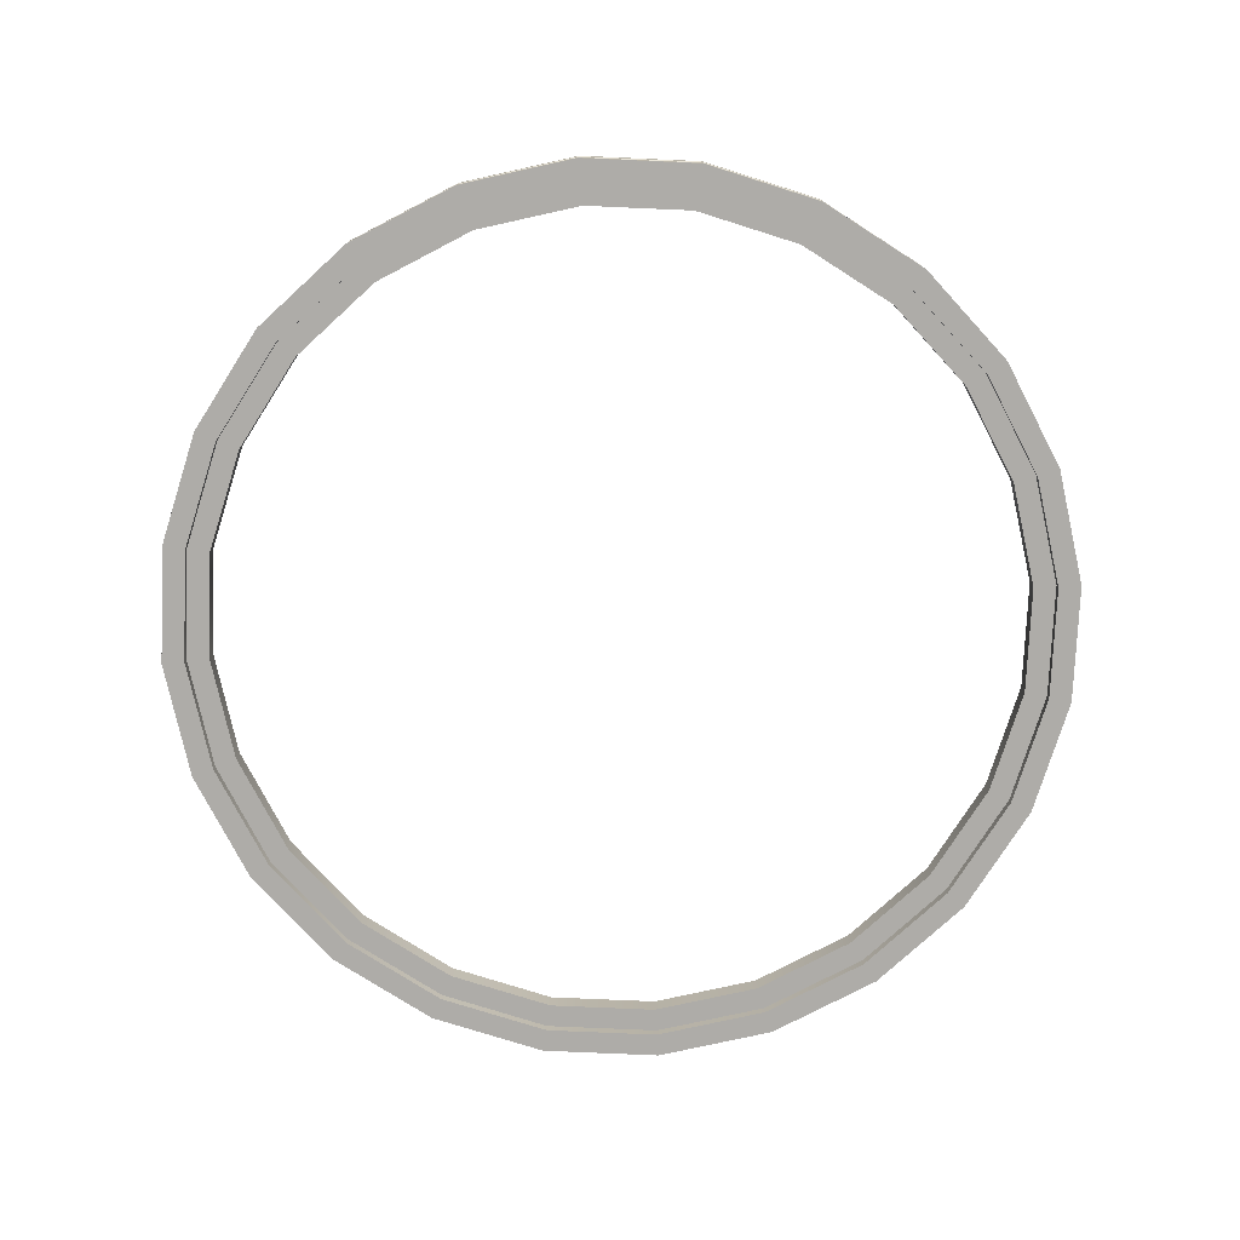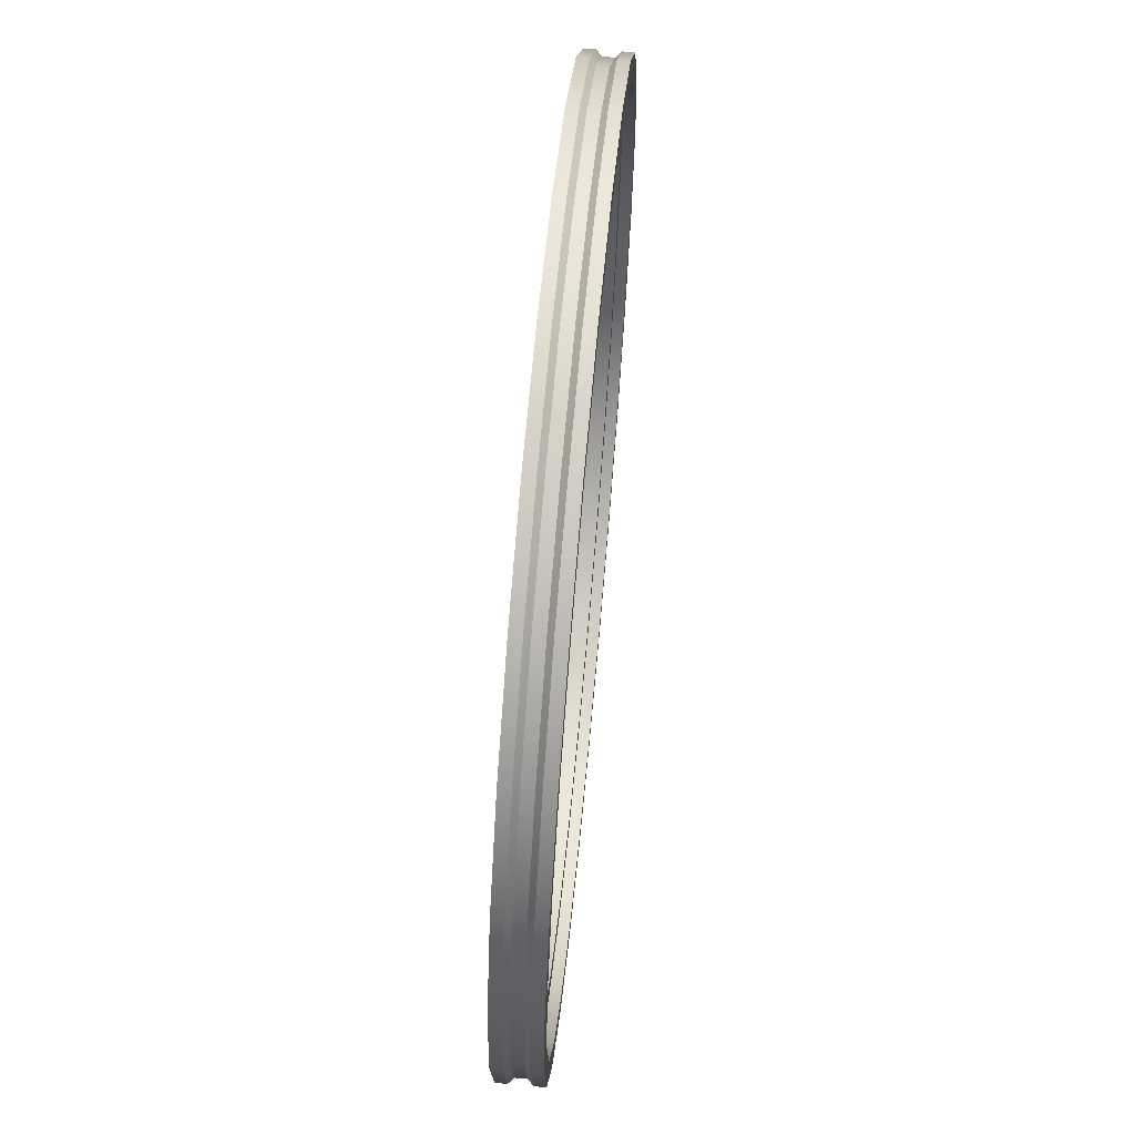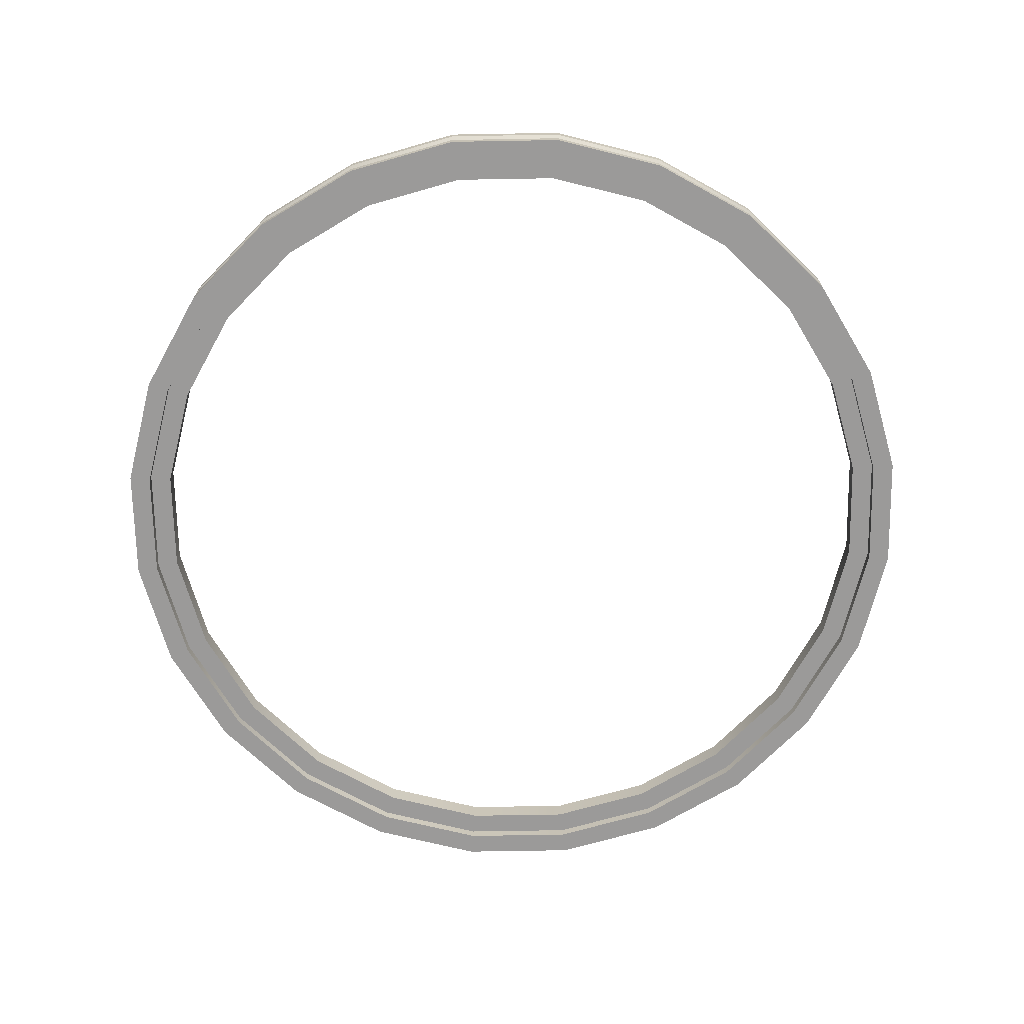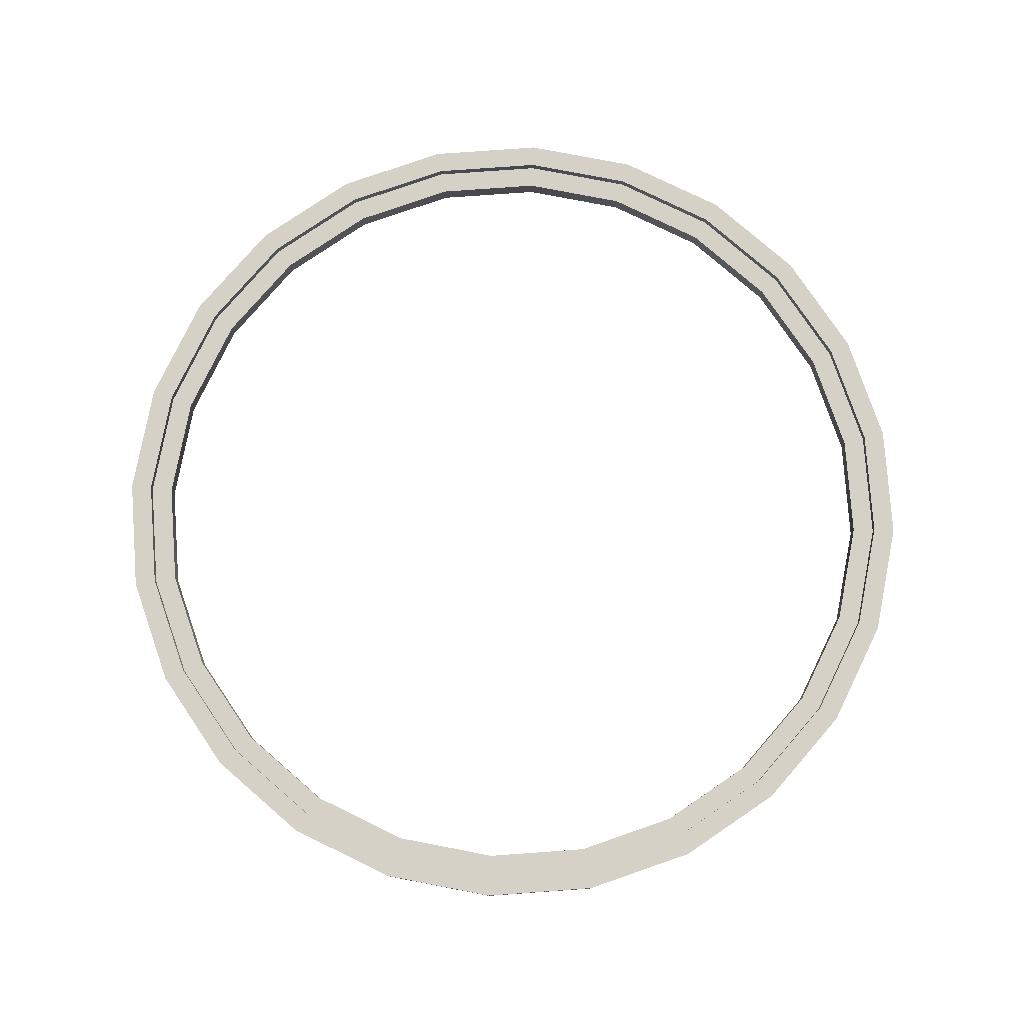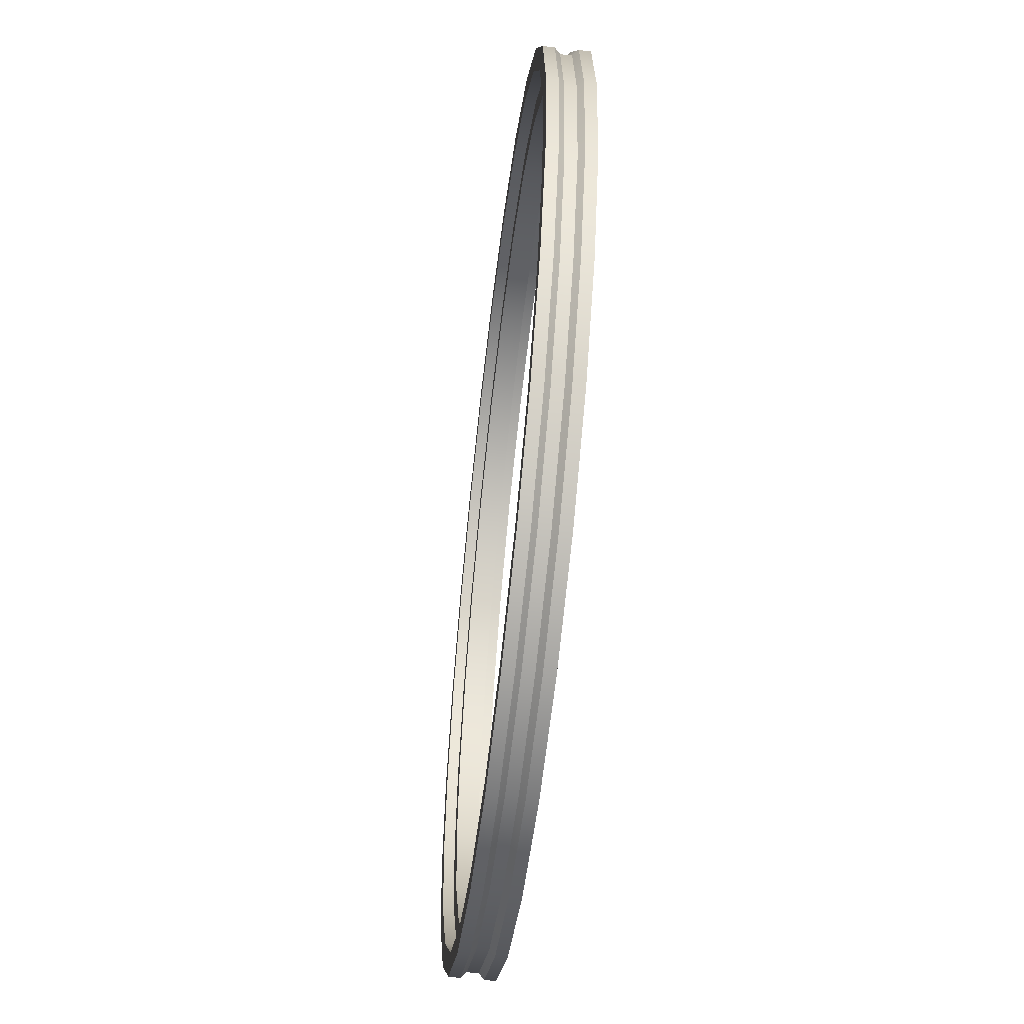
<metadata>
{"format":"obj","ext":"obj","renderer":"f3d","projection":"perspective","resolution":1024,"background":"white","views":[{"elev":-77.0,"azim":50.0,"up":"+Y"},{"elev":66.5,"azim":-84.7,"up":"+Z"},{"elev":-69.5,"azim":68.5,"up":"+Y"},{"elev":79.0,"azim":138.4,"up":"+Y"},{"elev":-58.3,"azim":83.3,"up":"+Z"}]}
</metadata>
<code>
o LLV_V_Decoupler_1
v 1.25 0.0625 8.384e-18
v 1.207 0.0625 0.3235
v 1.083 0.0625 0.625
v 0.8839 0.0625 0.8839
v 0.625 0.0625 1.083
v 0.3235 0.0625 1.207
v 1.112e-16 0.0625 1.25
v -0.3235 0.0625 1.207
v -0.625 0.0625 1.083
v -0.8839 0.0625 0.8839
v -1.083 0.0625 0.625
v -1.207 0.0625 0.3235
v -1.25 0.0625 1.615e-16
v -1.207 0.0625 -0.3235
v -1.083 0.0625 -0.625
v -0.8839 0.0625 -0.8839
v -0.625 0.0625 -1.083
v -0.3235 0.0625 -1.207
v -1.949e-16 0.0625 -1.25
v 0.3235 0.0625 -1.207
v 0.625 0.0625 -1.083
v 0.8839 0.0625 -0.8839
v 1.083 0.0625 -0.625
v 1.207 0.0625 -0.3235
v 1.25 -0.0625 8.384e-18
v 1.207 -0.0625 0.3235
v 1.083 -0.0625 0.625
v 0.8839 -0.0625 0.8839
v 0.625 -0.0625 1.083
v 0.3235 -0.0625 1.207
v 1.112e-16 -0.0625 1.25
v -0.3235 -0.0625 1.207
v -0.625 -0.0625 1.083
v -0.8839 -0.0625 0.8839
v -1.083 -0.0625 0.625
v -1.207 -0.0625 0.3235
v -1.25 -0.0625 1.615e-16
v -1.207 -0.0625 -0.3235
v -1.083 -0.0625 -0.625
v -0.8839 -0.0625 -0.8839
v -0.625 -0.0625 -1.083
v -0.3235 -0.0625 -1.207
v -1.949e-16 -0.0625 -1.25
v 0.3235 -0.0625 -1.207
v 0.625 -0.0625 -1.083
v 0.8839 -0.0625 -0.8839
v 1.083 -0.0625 -0.625
v 1.207 -0.0625 -0.3235
v 1.25 0.03125 8.384e-18
v 1.207 0.03125 0.3235
v 1.083 0.03125 0.625
v 0.8839 0.03125 0.8839
v 0.625 0.03125 1.083
v 0.3235 0.03125 1.207
v 1.112e-16 0.03125 1.25
v -0.3235 0.03125 1.207
v -0.625 0.03125 1.083
v -0.8839 0.03125 0.8839
v -1.083 0.03125 0.625
v -1.207 0.03125 0.3235
v -1.25 0.03125 1.615e-16
v -1.207 0.03125 -0.3235
v -1.083 0.03125 -0.625
v -0.8839 0.03125 -0.8839
v -0.625 0.03125 -1.083
v -0.3235 0.03125 -1.207
v -1.949e-16 0.03125 -1.25
v 0.3235 0.03125 -1.207
v 0.625 0.03125 -1.083
v 0.8839 0.03125 -0.8839
v 1.083 0.03125 -0.625
v 1.207 0.03125 -0.3235
v 1.25 -0.03125 8.384e-18
v 1.207 -0.03125 0.3235
v 1.083 -0.03125 0.625
v 0.8839 -0.03125 0.8839
v 0.625 -0.03125 1.083
v 0.3235 -0.03125 1.207
v 1.112e-16 -0.03125 1.25
v -0.3235 -0.03125 1.207
v -0.625 -0.03125 1.083
v -0.8839 -0.03125 0.8839
v -1.083 -0.03125 0.625
v -1.207 -0.03125 0.3235
v -1.25 -0.03125 1.615e-16
v -1.207 -0.03125 -0.3235
v -1.083 -0.03125 -0.625
v -0.8839 -0.03125 -0.8839
v -0.625 -0.03125 -1.083
v -0.3235 -0.03125 -1.207
v -1.949e-16 -0.03125 -1.25
v 0.3235 -0.03125 -1.207
v 0.625 -0.03125 -1.083
v 0.8839 -0.03125 -0.8839
v 1.083 -0.03125 -0.625
v 1.207 -0.03125 -0.3235
v 1.234 0.01562 1.015e-17
v 1.192 0.01562 0.3194
v 1.069 0.01562 0.6171
v 0.8727 0.01562 0.8727
v 0.6171 0.01562 1.069
v 0.3194 0.01562 1.192
v 1.07e-16 0.01562 1.234
v -0.3194 0.01562 1.192
v -0.6171 0.01562 1.069
v -0.8727 0.01562 0.8727
v -1.069 0.01562 0.6171
v -1.192 0.01562 0.3194
v -1.234 0.01562 1.524e-16
v -1.192 0.01562 -0.3194
v -1.069 0.01562 -0.6171
v -0.8727 0.01562 -0.8727
v -0.6171 0.01562 -1.069
v -0.3194 0.01562 -1.192
v -1.874e-16 0.01562 -1.234
v 0.3194 0.01562 -1.192
v 0.6171 0.01562 -1.069
v 0.8727 0.01562 -0.8727
v 1.069 0.01562 -0.6171
v 1.192 0.01562 -0.3194
v 1.234 -0.01562 1.015e-17
v 1.192 -0.01562 0.3194
v 1.069 -0.01562 0.6171
v 0.8727 -0.01562 0.8727
v 0.6171 -0.01562 1.069
v 0.3194 -0.01562 1.192
v 1.07e-16 -0.01562 1.234
v -0.3194 -0.01562 1.192
v -0.6171 -0.01562 1.069
v -0.8727 -0.01562 0.8727
v -1.069 -0.01562 0.6171
v -1.192 -0.01562 0.3194
v -1.234 -0.01562 1.524e-16
v -1.192 -0.01562 -0.3194
v -1.069 -0.01562 -0.6171
v -0.8727 -0.01562 -0.8727
v -0.6171 -0.01562 -1.069
v -0.3194 -0.01562 -1.192
v -1.874e-16 -0.01562 -1.234
v 0.3194 -0.01562 -1.192
v 0.6171 -0.01562 -1.069
v 0.8727 -0.01562 -0.8727
v 1.069 -0.01562 -0.6171
v 1.192 -0.01562 -0.3194
v 1.188 -0.0625 1.029e-17
v 1.147 -0.0625 0.3073
v 1.028 -0.0625 0.5938
v 0.8397 -0.0625 0.8397
v 0.5938 -0.0625 1.028
v 0.3073 -0.0625 1.147
v 1.004e-16 -0.0625 1.188
v -0.3073 -0.0625 1.147
v -0.5938 -0.0625 1.028
v -0.8397 -0.0625 0.8397
v -1.028 -0.0625 0.5938
v -1.147 -0.0625 0.3073
v -1.188 -0.0625 1.557e-16
v -1.147 -0.0625 -0.3073
v -1.028 -0.0625 -0.5938
v -0.8397 -0.0625 -0.8397
v -0.5938 -0.0625 -1.028
v -0.3073 -0.0625 -1.147
v -1.905e-16 -0.0625 -1.188
v 0.3073 -0.0625 -1.147
v 0.5938 -0.0625 -1.028
v 0.8397 -0.0625 -0.8397
v 1.028 -0.0625 -0.5938
v 1.147 -0.0625 -0.3073
v 1.147 0.0625 0.3073
v 1.188 0.0625 1.029e-17
v 1.147 0.0625 -0.3073
v 1.028 0.0625 -0.5938
v 0.8397 0.0625 -0.8397
v 0.5938 0.0625 -1.028
v 0.3073 0.0625 -1.147
v -1.905e-16 0.0625 -1.188
v -0.3073 0.0625 -1.147
v -0.5938 0.0625 -1.028
v -0.8397 0.0625 -0.8397
v -1.028 0.0625 -0.5938
v -1.147 0.0625 -0.3073
v -1.188 0.0625 1.557e-16
v -1.147 0.0625 0.3073
v -1.028 0.0625 0.5938
v -0.8397 0.0625 0.8397
v -0.5938 0.0625 1.028
v -0.3073 0.0625 1.147
v 1.004e-16 0.0625 1.188
v 0.3073 0.0625 1.147
v 0.5938 0.0625 1.028
v 0.8397 0.0625 0.8397
v 1.028 0.0625 0.5938
v 1.188 -0.03125 1.029e-17
v 1.147 -0.03125 0.3073
v 1.028 -0.03125 0.5938
v 0.8397 -0.03125 0.8397
v 0.5938 -0.03125 1.028
v 0.3073 -0.03125 1.147
v 1.004e-16 -0.03125 1.188
v -0.3073 -0.03125 1.147
v -0.5938 -0.03125 1.028
v -0.8397 -0.03125 0.8397
v -1.028 -0.03125 0.5938
v -1.147 -0.03125 0.3073
v -1.188 -0.03125 1.557e-16
v -1.147 -0.03125 -0.3073
v -1.028 -0.03125 -0.5938
v -0.8397 -0.03125 -0.8397
v -0.5938 -0.03125 -1.028
v -0.3073 -0.03125 -1.147
v -1.905e-16 -0.03125 -1.188
v 0.3073 -0.03125 -1.147
v 0.5938 -0.03125 -1.028
v 0.8397 -0.03125 -0.8397
v 1.028 -0.03125 -0.5938
v 1.147 -0.03125 -0.3073
v 1.147 0.03125 0.3073
v 1.188 0.03125 1.029e-17
v 1.147 0.03125 -0.3073
v 1.028 0.03125 -0.5938
v 0.8397 0.03125 -0.8397
v 0.5938 0.03125 -1.028
v 0.3073 0.03125 -1.147
v -1.905e-16 0.03125 -1.188
v -0.3073 0.03125 -1.147
v -0.5938 0.03125 -1.028
v -0.8397 0.03125 -0.8397
v -1.028 0.03125 -0.5938
v -1.147 0.03125 -0.3073
v -1.188 0.03125 1.557e-16
v -1.147 0.03125 0.3073
v -1.028 0.03125 0.5938
v -0.8397 0.03125 0.8397
v -0.5938 0.03125 1.028
v -0.3073 0.03125 1.147
v 1.004e-16 0.03125 1.188
v 0.3073 0.03125 1.147
v 0.5938 0.03125 1.028
v 0.8397 0.03125 0.8397
v 1.028 0.03125 0.5938
v 1.125 -0.03125 6.653e-18
v 1.087 -0.03125 0.2912
v 0.9743 -0.03125 0.5625
v 0.7955 -0.03125 0.7955
v 0.5625 -0.03125 0.9743
v 0.2912 -0.03125 1.087
v 8.728e-17 -0.03125 1.125
v -0.2912 -0.03125 1.087
v -0.5625 -0.03125 0.9743
v -0.7955 -0.03125 0.7955
v -0.9743 -0.03125 0.5625
v -1.087 -0.03125 0.2912
v -1.125 -0.03125 1.444e-16
v -1.087 -0.03125 -0.2912
v -0.9743 -0.03125 -0.5625
v -0.7955 -0.03125 -0.7955
v -0.5625 -0.03125 -0.9743
v -0.2912 -0.03125 -1.087
v -1.883e-16 -0.03125 -1.125
v 0.2912 -0.03125 -1.087
v 0.5625 -0.03125 -0.9743
v 0.7955 -0.03125 -0.7955
v 0.9743 -0.03125 -0.5625
v 1.087 -0.03125 -0.2912
v 1.087 0.03125 0.2912
v 1.125 0.03125 6.653e-18
v 1.087 0.03125 -0.2912
v 0.9743 0.03125 -0.5625
v 0.7955 0.03125 -0.7955
v 0.5625 0.03125 -0.9743
v 0.2912 0.03125 -1.087
v -1.883e-16 0.03125 -1.125
v -0.2912 0.03125 -1.087
v -0.5625 0.03125 -0.9743
v -0.7955 0.03125 -0.7955
v -0.9743 0.03125 -0.5625
v -1.087 0.03125 -0.2912
v -1.125 0.03125 1.444e-16
v -1.087 0.03125 0.2912
v -0.9743 0.03125 0.5625
v -0.7955 0.03125 0.7955
v -0.5625 0.03125 0.9743
v -0.2912 0.03125 1.087
v 8.728e-17 0.03125 1.125
v 0.2912 0.03125 1.087
v 0.5625 0.03125 0.9743
v 0.7955 0.03125 0.7955
v 0.9743 0.03125 0.5625
g LLV_V_Decoupler_1_LLV_V_Decoupler_1_auv
f 1 170 169 2
f 4 191 190 5
f 6 189 188 7
f 8 187 186 9
f 10 185 184 11
f 12 183 182 13
f 14 181 180 15
f 16 179 178 17
f 18 177 176 19
f 21 174 173 22
f 23 172 171 24
f 26 146 145 25
f 28 148 147 27
f 31 151 150 30
f 33 153 152 32
f 35 155 154 34
f 37 157 156 36
f 40 160 159 39
f 42 162 161 41
f 44 164 163 43
f 46 166 165 45
f 48 168 167 47
f 49 50 98 97
f 50 51 99 98
f 51 52 100 99
f 52 53 101 100
f 53 54 102 101
f 54 55 103 102
f 55 56 104 103
f 56 57 105 104
f 57 58 106 105
f 58 59 107 106
f 59 60 108 107
f 60 61 109 108
f 61 62 110 109
f 62 63 111 110
f 63 64 112 111
f 64 65 113 112
f 65 66 114 113
f 66 67 115 114
f 67 68 116 115
f 68 69 117 116
f 69 70 118 117
f 70 71 119 118
f 71 72 120 119
f 73 121 122 74
f 74 122 123 75
f 75 123 124 76
f 76 124 125 77
f 77 125 126 78
f 78 126 127 79
f 79 127 128 80
f 80 128 129 81
f 81 129 130 82
f 82 130 131 83
f 83 131 132 84
f 84 132 133 85
f 85 133 134 86
f 86 134 135 87
f 87 135 136 88
f 88 136 137 89
f 89 137 138 90
f 90 138 139 91
f 91 139 140 92
f 92 140 141 93
f 93 141 142 94
f 94 142 143 95
f 95 143 144 96
f 96 144 121 73
f 97 120 72 49
f 193 241 264 216
f 194 242 241 193
f 195 243 242 194
f 196 244 243 195
f 197 245 244 196
f 198 246 245 197
f 199 247 246 198
f 200 248 247 199
f 201 249 248 200
f 202 250 249 201
f 203 251 250 202
f 204 252 251 203
f 205 253 252 204
f 206 254 253 205
f 207 255 254 206
f 208 256 255 207
f 209 257 256 208
f 210 258 257 209
f 211 259 258 210
f 212 260 259 211
f 213 261 260 212
f 214 262 261 213
f 215 263 262 214
f 216 264 263 215
f 217 265 288 240
f 218 266 265 217
f 219 267 266 218
f 220 268 267 219
f 221 269 268 220
f 222 270 269 221
f 223 271 270 222
f 224 272 271 223
f 225 273 272 224
f 226 274 273 225
f 227 275 274 226
f 228 276 275 227
f 229 277 276 228
f 230 278 277 229
f 231 279 278 230
f 232 280 279 231
f 233 281 280 232
f 234 282 281 233
f 235 283 282 234
f 236 284 283 235
f 237 285 284 236
f 238 286 285 237
f 239 287 286 238
f 240 288 287 239
f 2 169 192 3
f 5 190 189 6
f 7 188 187 8
f 9 186 185 10
f 11 184 183 12
f 13 182 181 14
f 15 180 179 16
f 17 178 177 18
f 20 175 174 21
f 22 173 172 23
f 24 171 170 1
f 25 145 168 48
f 27 147 146 26
f 30 150 149 29
f 32 152 151 31
f 34 154 153 33
f 36 156 155 35
f 38 158 157 37
f 41 161 160 40
f 43 163 162 42
f 45 165 164 44
f 47 167 166 46
f 97 98 122 121
f 98 99 123 122
f 99 100 124 123
f 100 101 125 124
f 101 102 126 125
f 102 103 127 126
f 103 104 128 127
f 104 105 129 128
f 105 106 130 129
f 106 107 131 130
f 107 108 132 131
f 108 109 133 132
f 109 110 134 133
f 110 111 135 134
f 111 112 136 135
f 112 113 137 136
f 113 114 138 137
f 114 115 139 138
f 115 116 140 139
f 116 117 141 140
f 117 118 142 141
f 118 119 143 142
f 119 120 144 143
f 121 144 120 97
f 241 242 265 266
f 242 243 288 265
f 243 244 287 288
f 244 245 286 287
f 245 246 285 286
f 246 247 284 285
f 247 248 283 284
f 248 249 282 283
f 249 250 281 282
f 250 251 280 281
f 251 252 279 280
f 252 253 278 279
f 253 254 277 278
f 254 255 276 277
f 255 256 275 276
f 256 257 274 275
f 257 258 273 274
f 258 259 272 273
f 259 260 271 272
f 260 261 270 271
f 261 262 269 270
f 262 263 268 269
f 263 264 267 268
f 266 267 264 241
f 3 192 191 4
f 19 176 175 20
f 29 149 148 28
f 39 159 158 38
f 1 49 72 24
f 2 50 49 1
f 3 51 50 2
f 4 52 51 3
f 5 53 52 4
f 6 54 53 5
f 7 55 54 6
f 8 56 55 7
f 9 57 56 8
f 10 58 57 9
f 11 59 58 10
f 12 60 59 11
f 13 61 60 12
f 14 62 61 13
f 15 63 62 14
f 16 64 63 15
f 17 65 64 16
f 18 66 65 17
f 19 67 66 18
f 20 68 67 19
f 21 69 68 20
f 22 70 69 21
f 23 71 70 22
f 24 72 71 23
f 25 73 74 26
f 26 74 75 27
f 27 75 76 28
f 28 76 77 29
f 29 77 78 30
f 30 78 79 31
f 31 79 80 32
f 32 80 81 33
f 33 81 82 34
f 34 82 83 35
f 35 83 84 36
f 36 84 85 37
f 37 85 86 38
f 38 86 87 39
f 39 87 88 40
f 40 88 89 41
f 41 89 90 42
f 42 90 91 43
f 43 91 92 44
f 44 92 93 45
f 45 93 94 46
f 46 94 95 47
f 47 95 96 48
f 48 96 73 25
f 145 193 216 168
f 146 194 193 145
f 147 195 194 146
f 148 196 195 147
f 149 197 196 148
f 150 198 197 149
f 151 199 198 150
f 152 200 199 151
f 153 201 200 152
f 154 202 201 153
f 155 203 202 154
f 156 204 203 155
f 157 205 204 156
f 158 206 205 157
f 159 207 206 158
f 160 208 207 159
f 161 209 208 160
f 162 210 209 161
f 163 211 210 162
f 164 212 211 163
f 165 213 212 164
f 166 214 213 165
f 167 215 214 166
f 168 216 215 167
f 169 217 240 192
f 170 218 217 169
f 171 219 218 170
f 172 220 219 171
f 173 221 220 172
f 174 222 221 173
f 175 223 222 174
f 176 224 223 175
f 177 225 224 176
f 178 226 225 177
f 179 227 226 178
f 180 228 227 179
f 181 229 228 180
f 182 230 229 181
f 183 231 230 182
f 184 232 231 183
f 185 233 232 184
f 186 234 233 185
f 187 235 234 186
f 188 236 235 187
f 189 237 236 188
f 190 238 237 189
f 191 239 238 190
f 192 240 239 191

</code>
